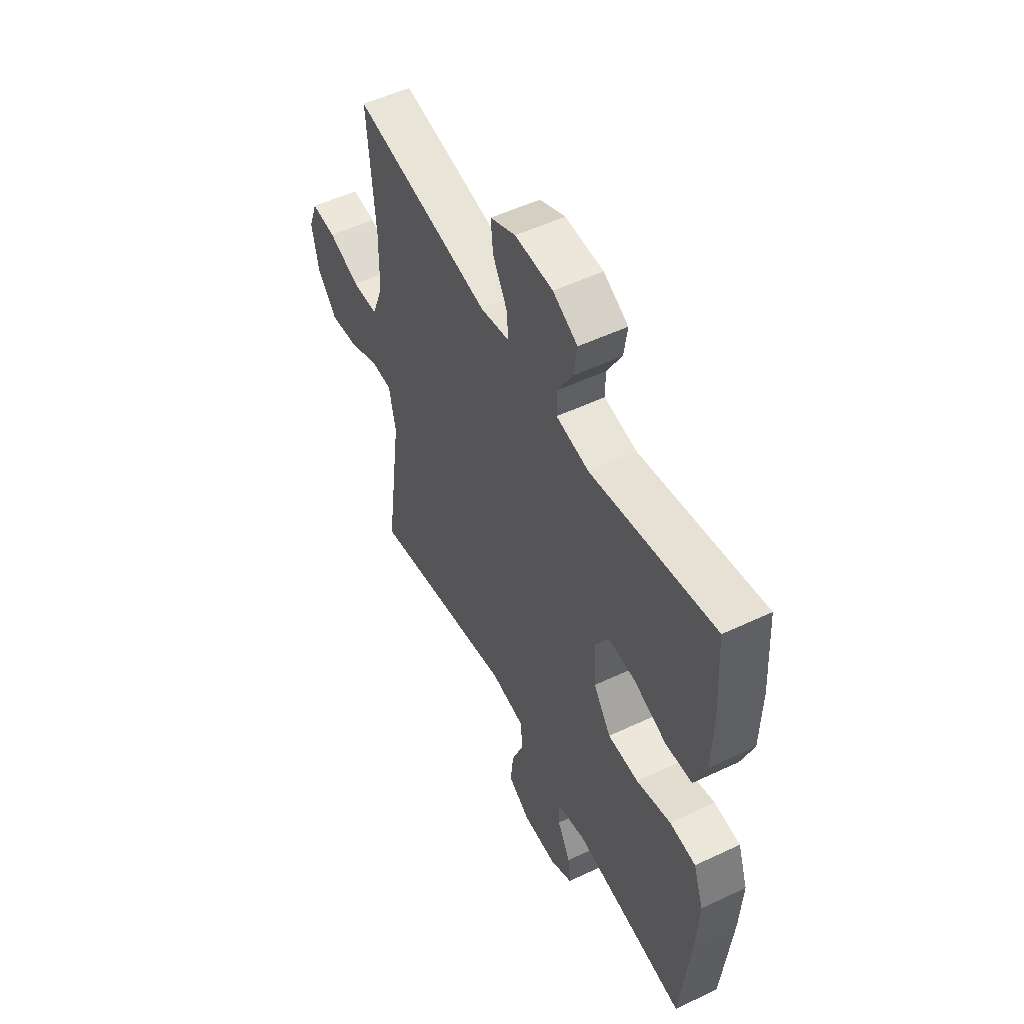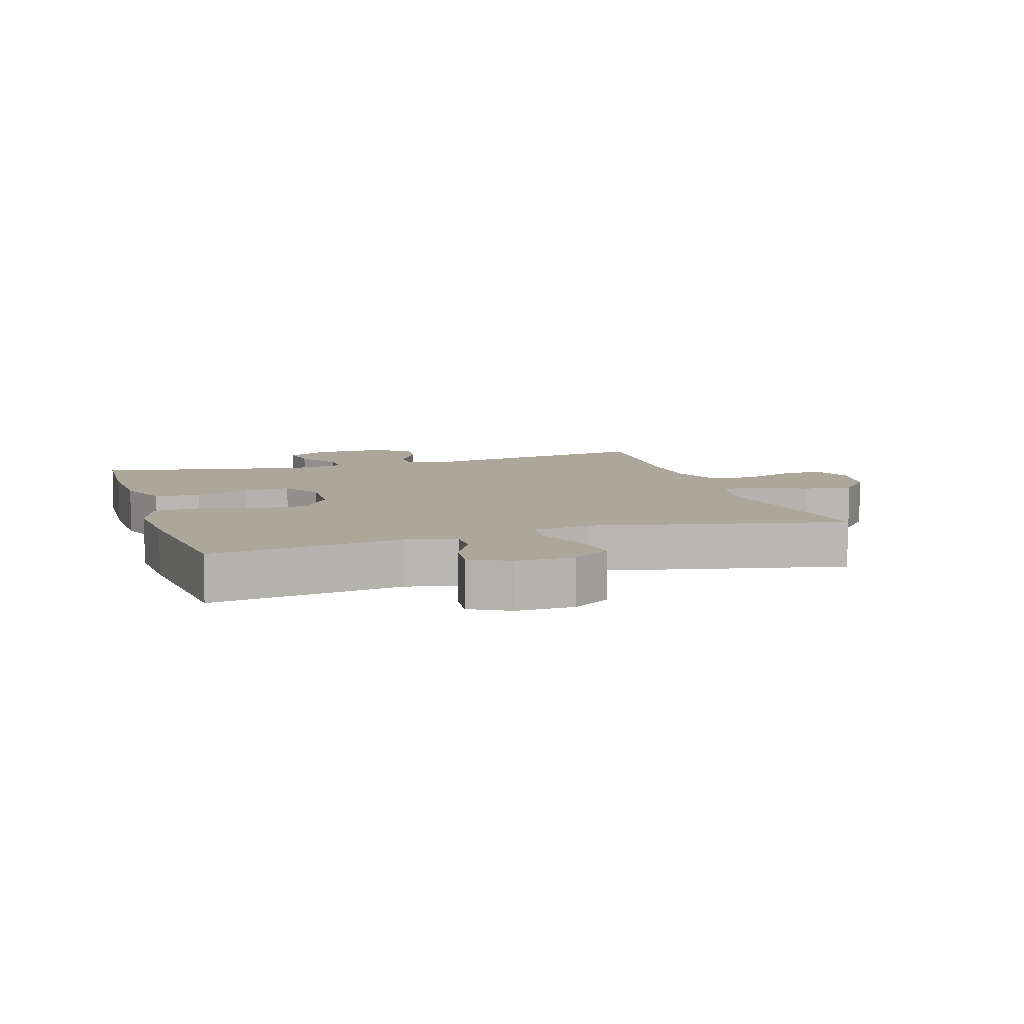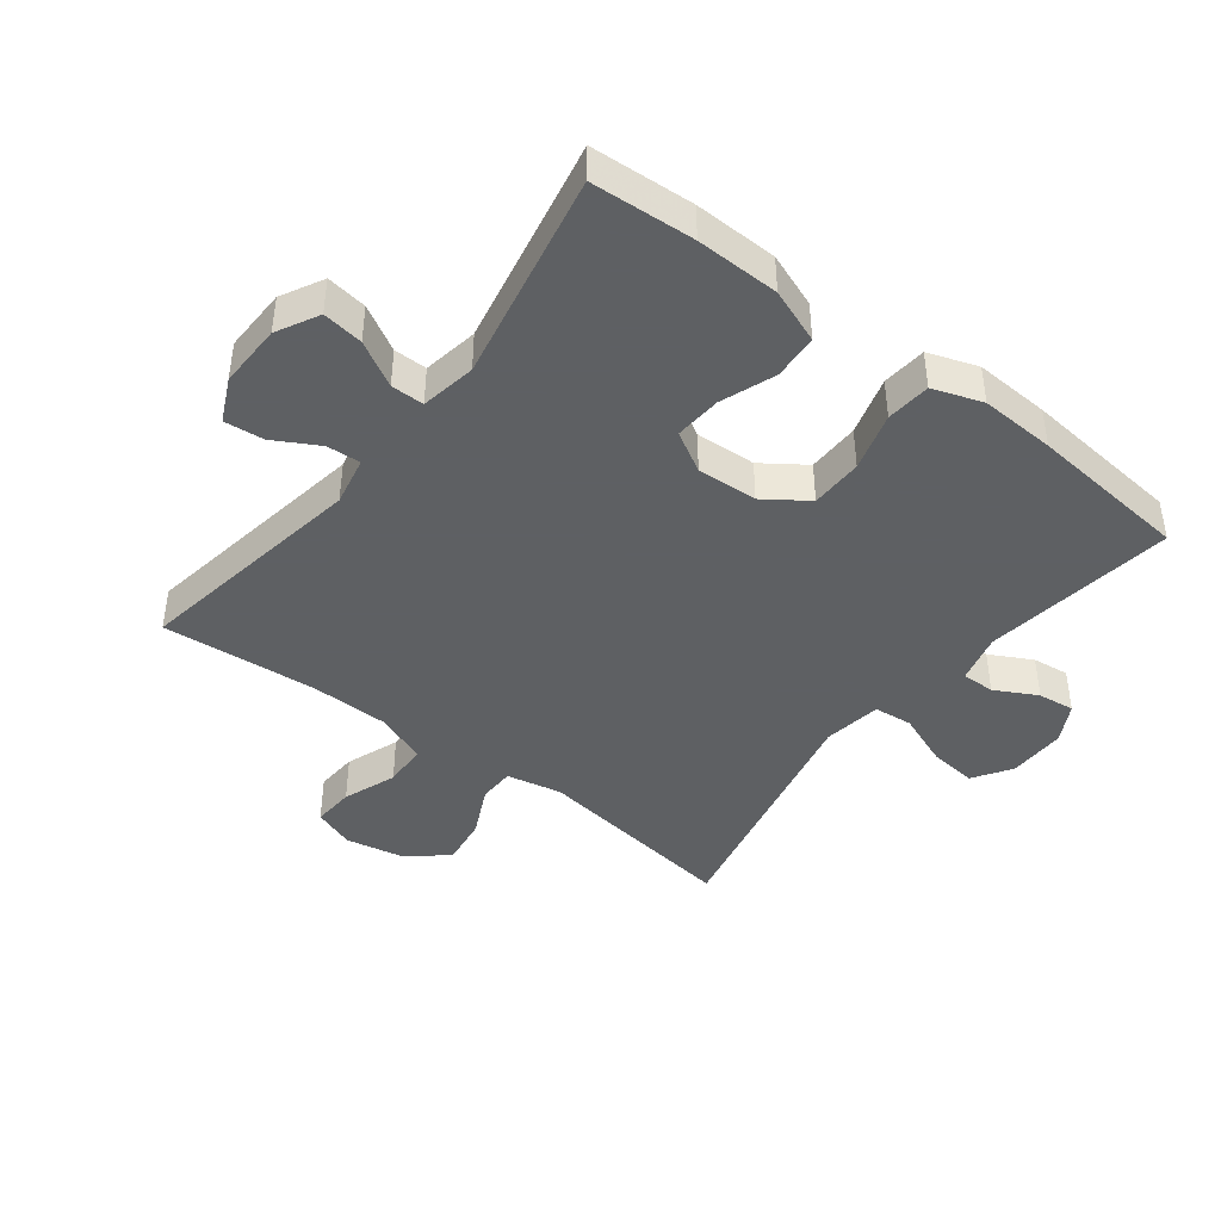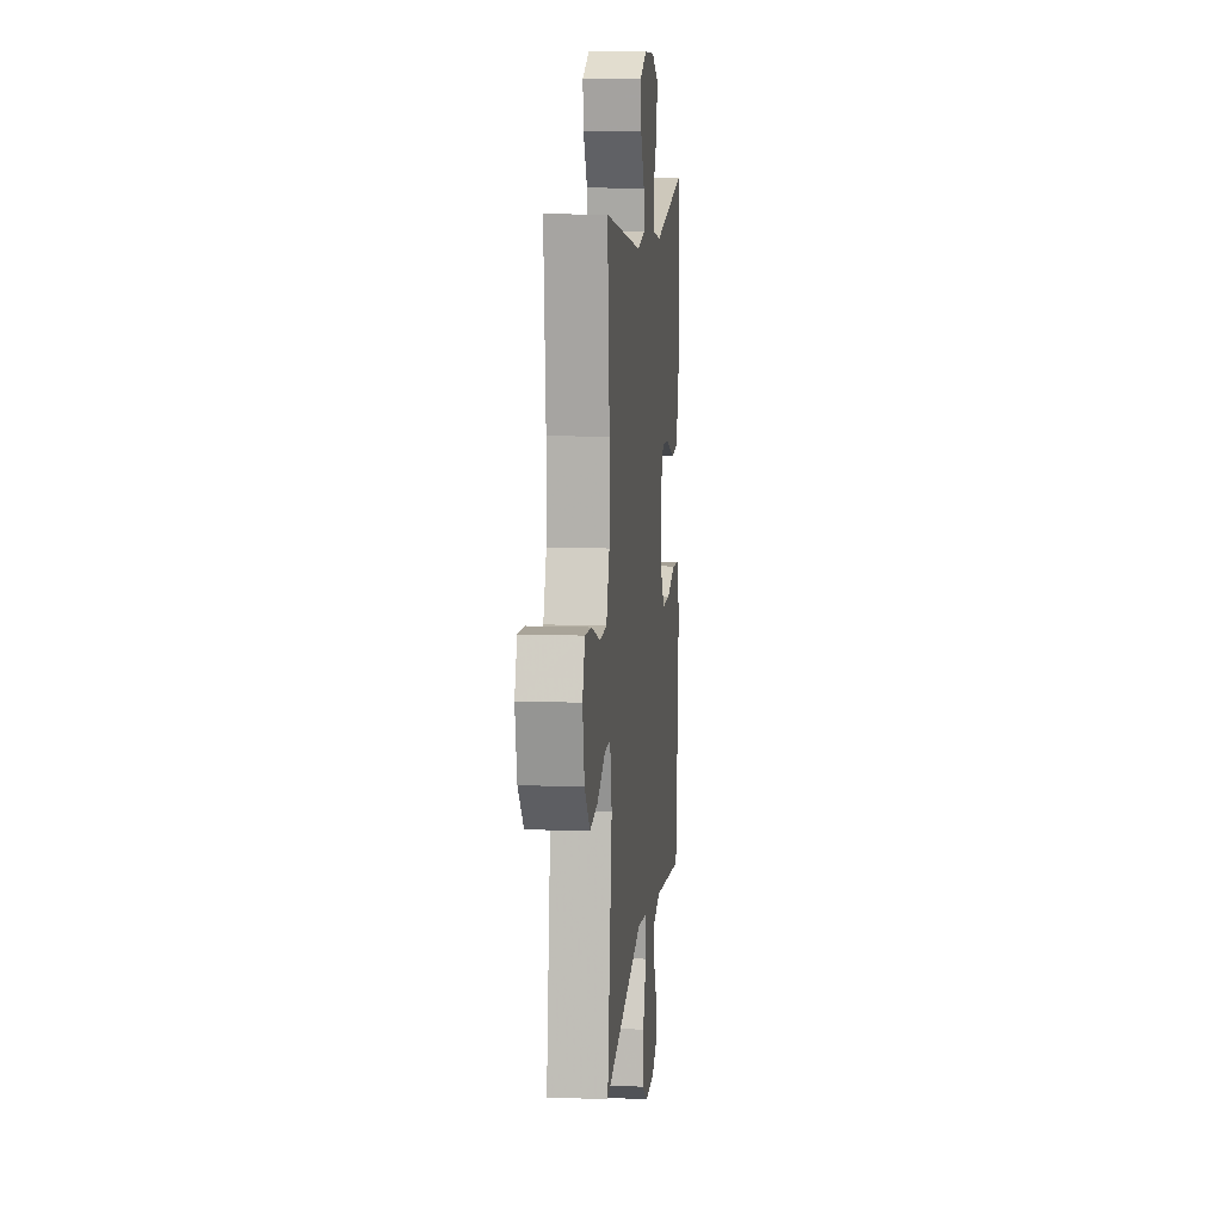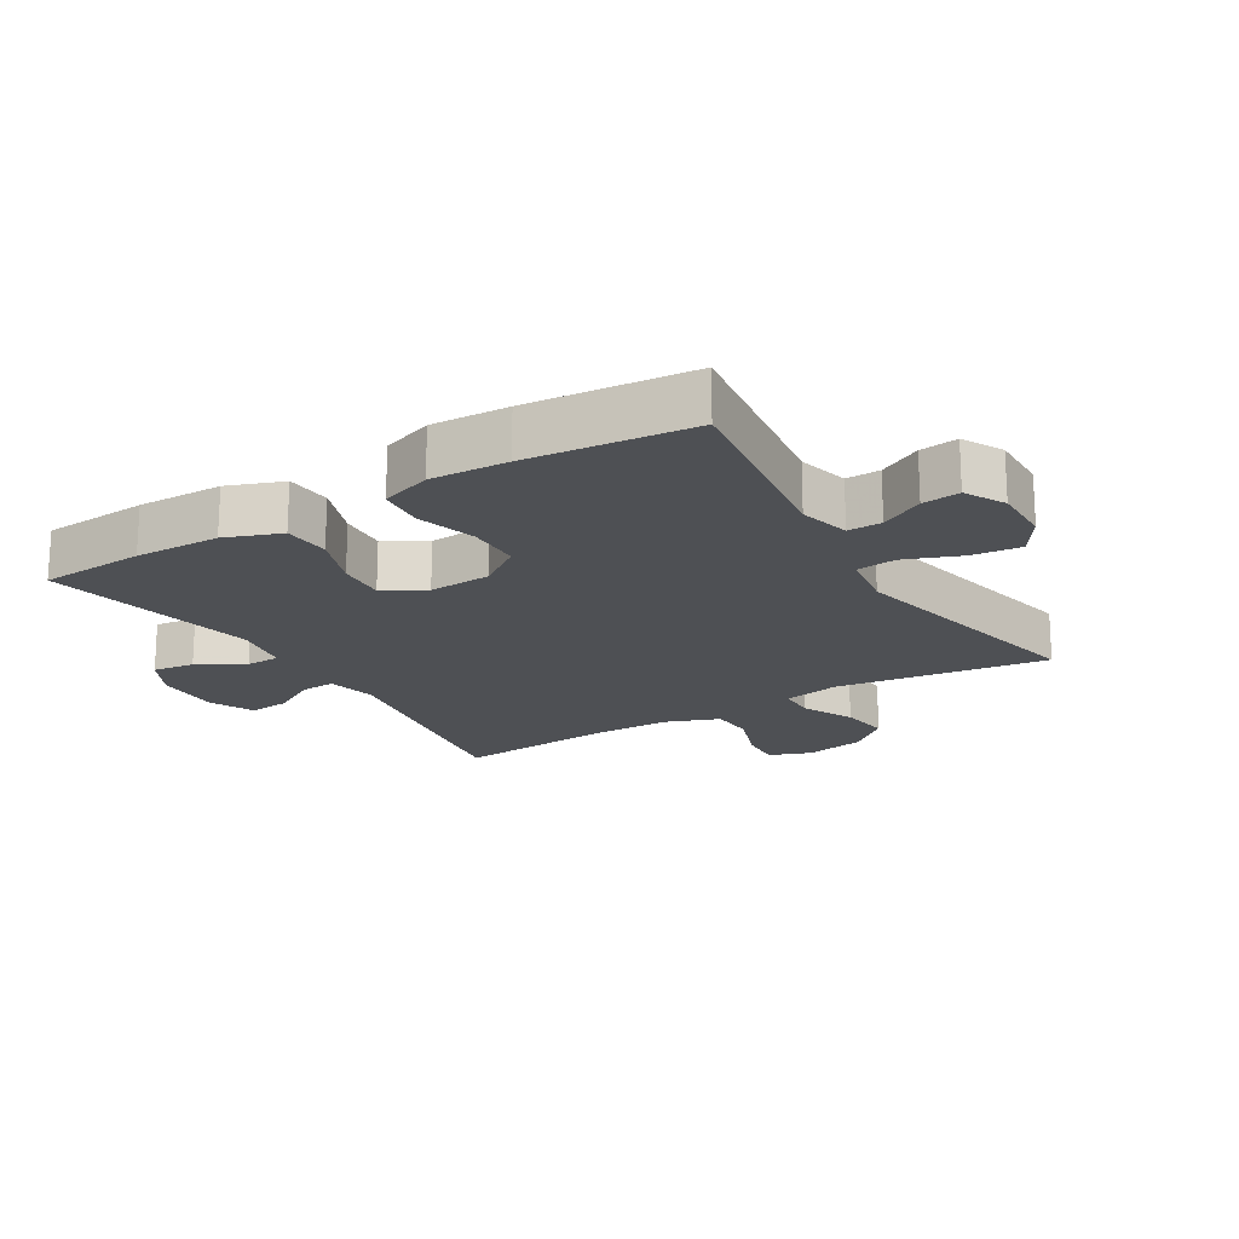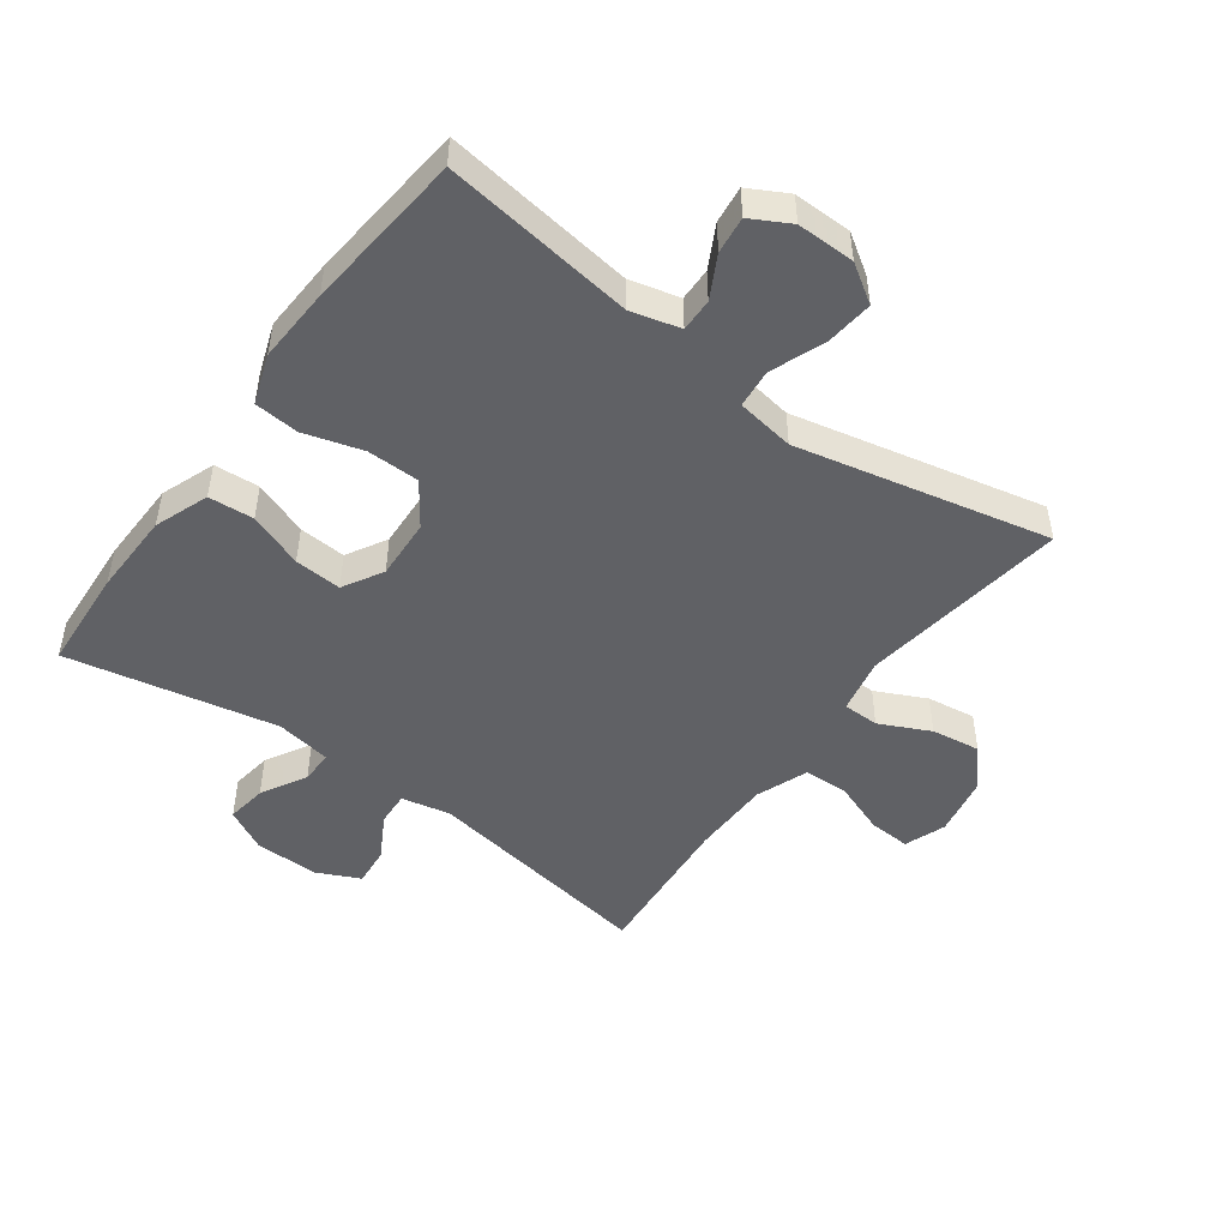
<metadata>
{"format":"obj","ext":"obj","renderer":"f3d","projection":"perspective","resolution":1024,"background":"white","views":[{"elev":53.0,"azim":63.1,"up":"+Z"},{"elev":8.2,"azim":162.2,"up":"+Y"},{"elev":-42.7,"azim":52.4,"up":"+Y"},{"elev":10.7,"azim":-84.3,"up":"+Z"},{"elev":-18.9,"azim":121.2,"up":"+Y"},{"elev":-48.5,"azim":143.8,"up":"+Y"}]}
</metadata>
<code>
v -0.5 0.07 -0.5
v -0.455 0.07 -0.174
v -0.473 0.07 -0.087
v -0.53 0.07 -0.086
v -0.609 0.07 -0.124
v -0.686 0.07 -0.135
v -0.738 0.07 -0.074
v -0.756 0.07 0.019
v -0.732 0.07 0.084
v -0.666 0.07 0.08
v -0.582 0.07 0.049
v -0.513 0.07 0.052
v -0.482 0.07 0.133
v -0.48 0.07 0.257
v -0.5 0.07 0.5
v -0.132 0.07 0.44
v -0.055 0.07 0.456
v -0.058 0.07 0.509
v -0.097 0.07 0.579
v -0.103 0.07 0.641
v -0.035 0.07 0.673
v 0.066 0.07 0.671
v 0.132 0.07 0.636
v 0.123 0.07 0.572
v 0.083 0.07 0.501
v 0.083 0.07 0.449
v 0.17 0.07 0.434
v 0.5 0.07 0.5
v 0.51 0.07 0.338
v 0.507 0.07 0.207
v 0.475 0.07 0.122
v 0.404 0.07 0.117
v 0.318 0.07 0.149
v 0.244 0.07 0.154
v 0.208 0.07 0.091
v 0.213 0.07 -0.004
v 0.26 0.07 -0.071
v 0.342 0.07 -0.072
v 0.434 0.07 -0.045
v 0.504 0.07 -0.051
v 0.531 0.07 -0.129
v 0.525 0.07 -0.247
v 0.5 0.07 -0.5
v 0.199 0.07 -0.459
v 0.121 0.07 -0.479
v 0.122 0.07 -0.531
v 0.157 0.07 -0.597
v 0.164 0.07 -0.655
v 0.103 0.07 -0.688
v 0.012 0.07 -0.687
v -0.048 0.07 -0.648
v -0.04 0.07 -0.573
v -0.007 0.07 -0.488
v -0.013 0.07 -0.427
v -0.104 0.07 -0.413
v -0.5 0 -0.5
v -0.455 0 -0.174
v -0.473 0 -0.087
v -0.53 0 -0.086
v -0.609 0 -0.124
v -0.686 0 -0.135
v -0.738 0 -0.074
v -0.756 0 0.019
v -0.732 0 0.084
v -0.666 0 0.08
v -0.582 0 0.049
v -0.513 0 0.052
v -0.482 0 0.133
v -0.48 0 0.257
v -0.5 0 0.5
v -0.132 0 0.44
v -0.055 0 0.456
v -0.058 0 0.509
v -0.097 0 0.579
v -0.103 0 0.641
v -0.035 0 0.673
v 0.066 0 0.671
v 0.132 0 0.636
v 0.123 0 0.572
v 0.083 0 0.501
v 0.083 0 0.449
v 0.17 0 0.434
v 0.5 0 0.5
v 0.51 0 0.338
v 0.507 0 0.207
v 0.475 0 0.122
v 0.404 0 0.117
v 0.318 0 0.149
v 0.244 0 0.154
v 0.208 0 0.091
v 0.213 0 -0.004
v 0.26 0 -0.071
v 0.342 0 -0.072
v 0.434 0 -0.045
v 0.504 0 -0.051
v 0.531 0 -0.129
v 0.525 0 -0.247
v 0.5 0 -0.5
v 0.199 0 -0.459
v 0.121 0 -0.479
v 0.122 0 -0.531
v 0.157 0 -0.597
v 0.164 0 -0.655
v 0.103 0 -0.688
v 0.012 0 -0.687
v -0.048 0 -0.648
v -0.04 0 -0.573
v -0.007 0 -0.488
v -0.013 0 -0.427
v -0.104 0 -0.413
f 51 52 53
f 50 51 53
f 49 50 53
f 48 49 53
f 47 48 53
f 46 47 53
f 45 46 53 54
f 44 45 54
f 44 54 55
f 43 44 55
f 42 43 55
f 41 42 55
f 40 41 55
f 39 40 55
f 38 39 55
f 31 32 33
f 30 31 33
f 29 30 33
f 28 29 33
f 27 28 33
f 26 27 33 34
f 23 24 25
f 22 23 25
f 21 22 25
f 20 21 25
f 19 20 25
f 18 19 25
f 17 18 25 26
f 26 34 35
f 17 26 35
f 16 17 35
f 9 10 11
f 8 9 11
f 7 8 11
f 6 7 11
f 5 6 11
f 4 5 11
f 3 4 11 12
f 55 1 2
f 38 55 2
f 37 38 2
f 16 35 36
f 15 16 36
f 14 15 36
f 37 2 3
f 36 37 3
f 14 36 3
f 13 14 3
f 3 12 13
f 108 107 106
f 108 106 105
f 108 105 104
f 108 104 103
f 108 103 102
f 108 102 101
f 109 108 101 100
f 109 100 99
f 110 109 99
f 110 99 98
f 110 98 97
f 110 97 96
f 110 96 95
f 110 95 94
f 110 94 93
f 88 87 86
f 88 86 85
f 88 85 84
f 88 84 83
f 88 83 82
f 89 88 82 81
f 80 79 78
f 80 78 77
f 80 77 76
f 80 76 75
f 80 75 74
f 80 74 73
f 81 80 73 72
f 90 89 81
f 90 81 72
f 90 72 71
f 66 65 64
f 66 64 63
f 66 63 62
f 66 62 61
f 66 61 60
f 66 60 59
f 67 66 59 58
f 57 56 110
f 57 110 93
f 57 93 92
f 91 90 71
f 91 71 70
f 91 70 69
f 58 57 92
f 58 92 91
f 58 91 69
f 58 69 68
f 68 67 58
f 1 56 57 2
f 2 57 58 3
f 3 58 59 4
f 4 59 60 5
f 5 60 61 6
f 6 61 62 7
f 7 62 63 8
f 8 63 64 9
f 9 64 65 10
f 10 65 66 11
f 11 66 67 12
f 12 67 68 13
f 13 68 69 14
f 14 69 70 15
f 15 70 71 16
f 16 71 72 17
f 17 72 73 18
f 18 73 74 19
f 19 74 75 20
f 20 75 76 21
f 21 76 77 22
f 22 77 78 23
f 23 78 79 24
f 24 79 80 25
f 25 80 81 26
f 26 81 82 27
f 27 82 83 28
f 28 83 84 29
f 29 84 85 30
f 30 85 86 31
f 31 86 87 32
f 32 87 88 33
f 33 88 89 34
f 34 89 90 35
f 35 90 91 36
f 36 91 92 37
f 37 92 93 38
f 38 93 94 39
f 39 94 95 40
f 40 95 96 41
f 41 96 97 42
f 42 97 98 43
f 43 98 99 44
f 44 99 100 45
f 45 100 101 46
f 46 101 102 47
f 47 102 103 48
f 48 103 104 49
f 49 104 105 50
f 50 105 106 51
f 51 106 107 52
f 52 107 108 53
f 53 108 109 54
f 54 109 110 55
f 55 110 56 1

</code>
